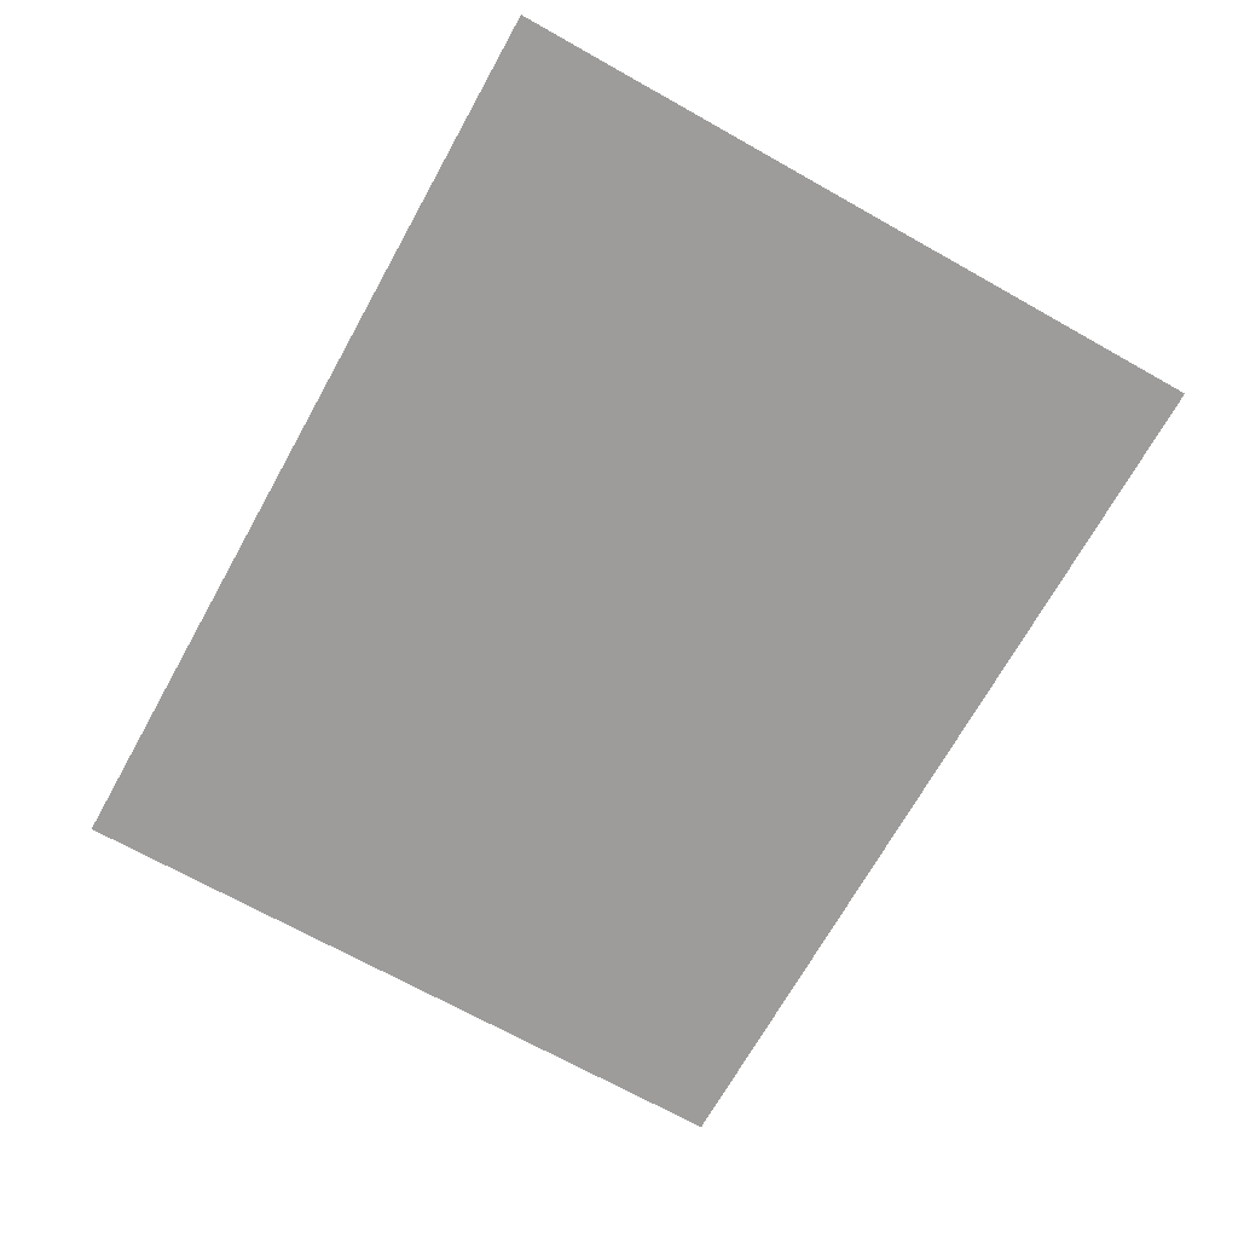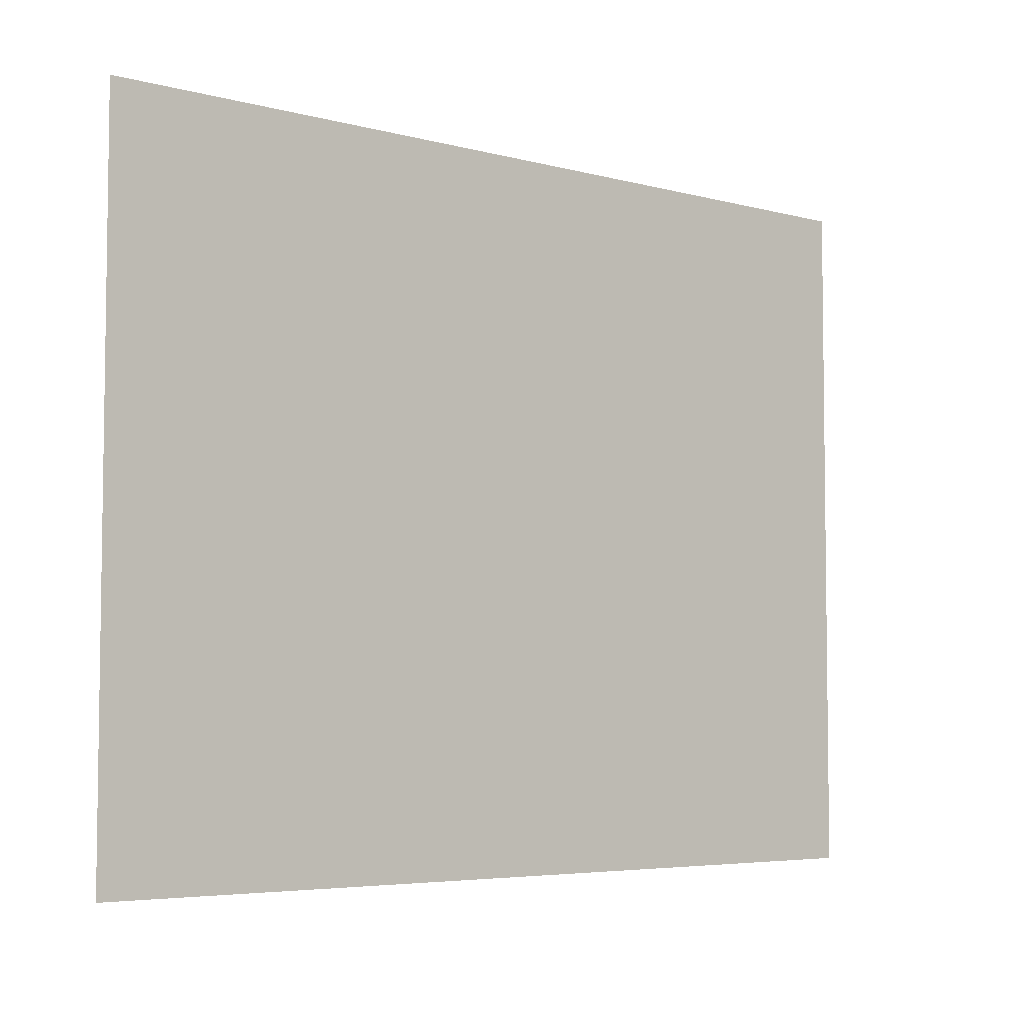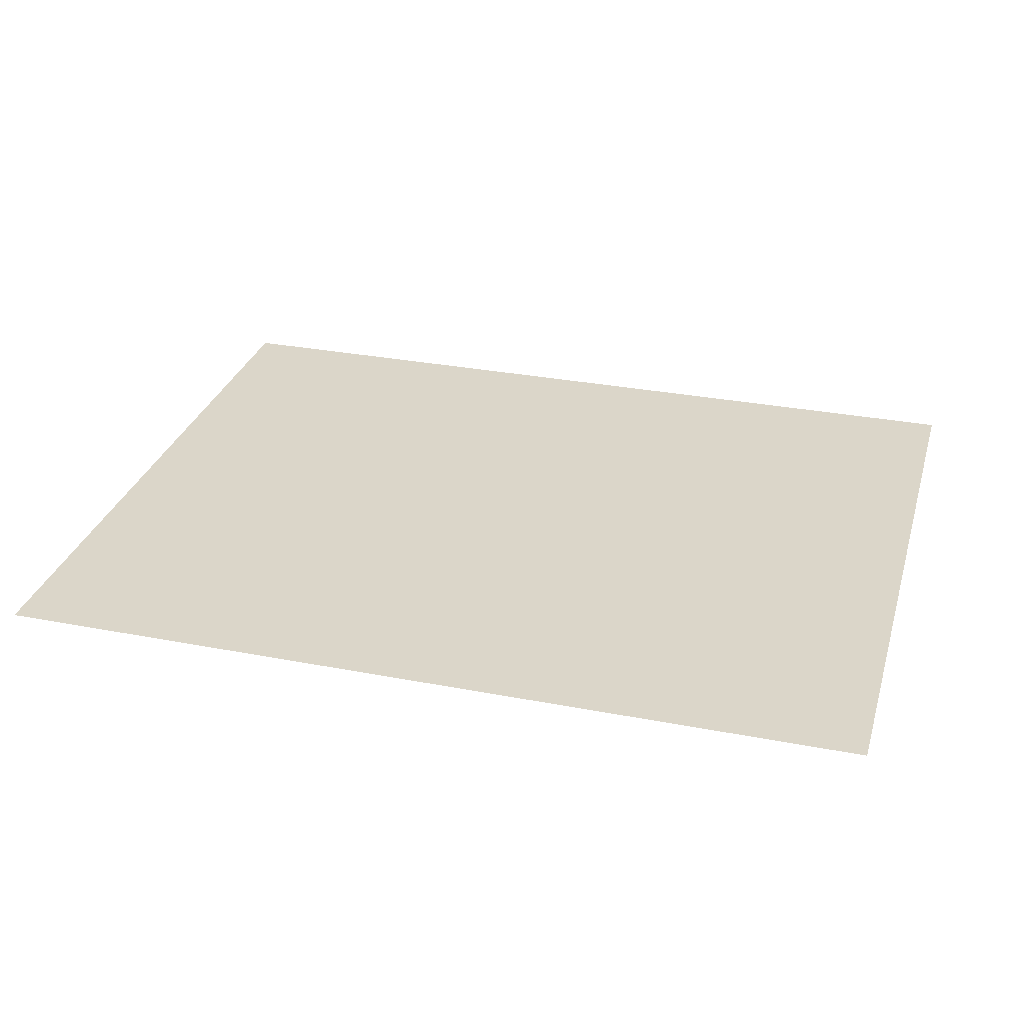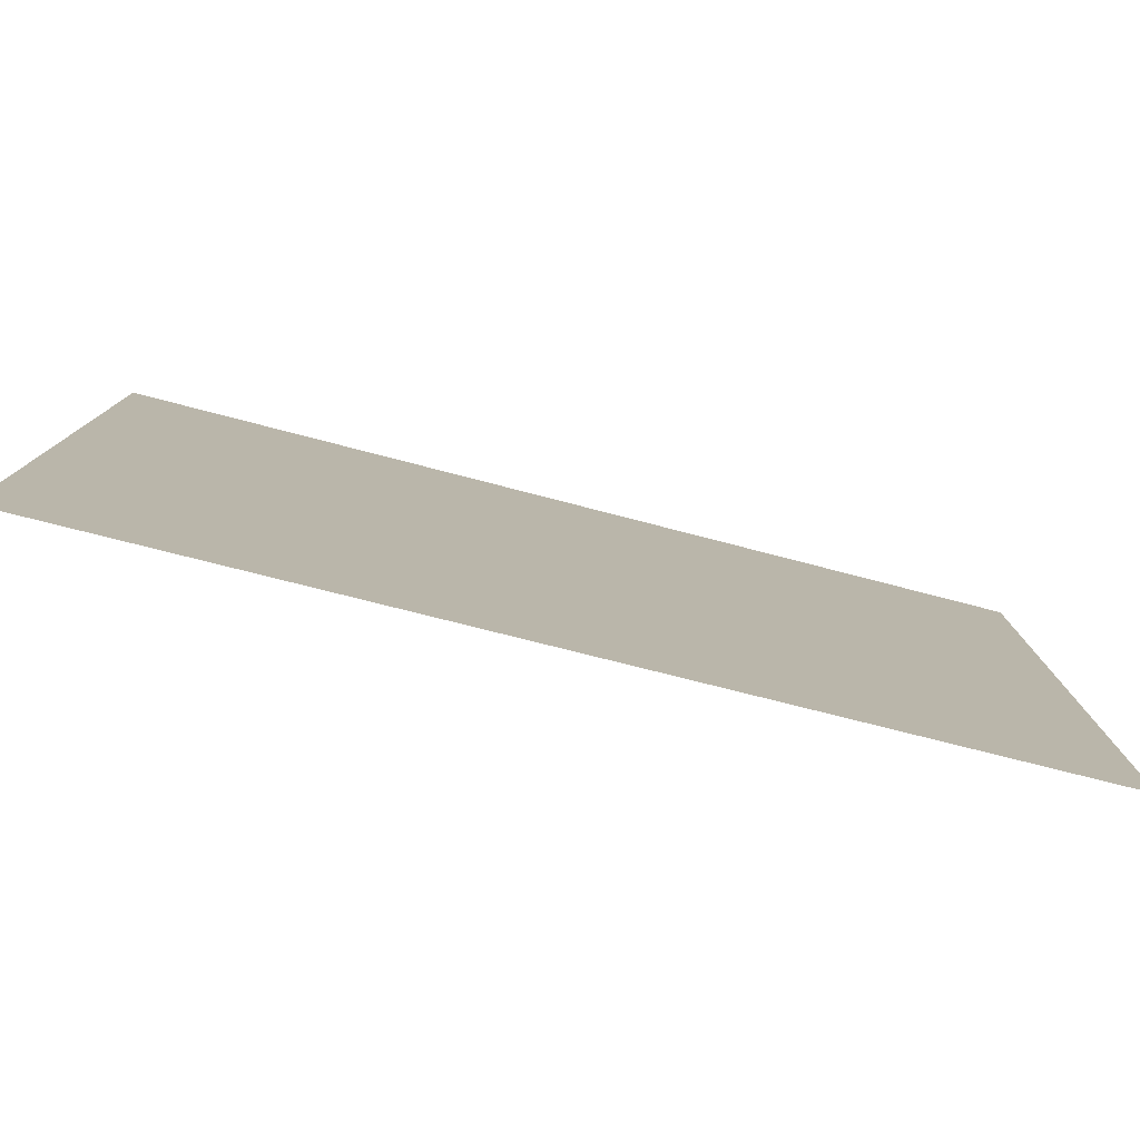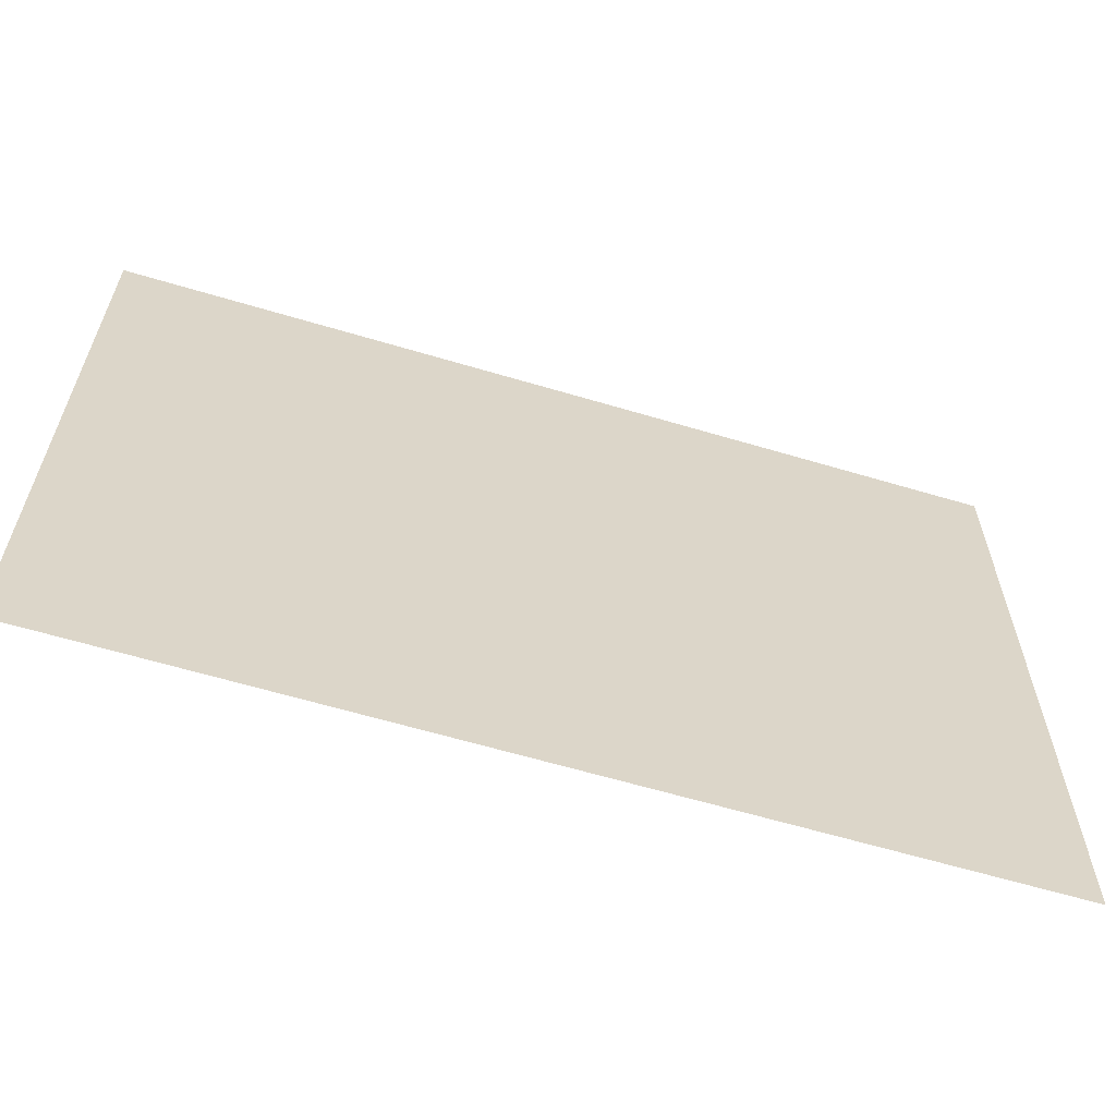
<metadata>
{"format":"obj","ext":"obj","renderer":"f3d","projection":"perspective","resolution":1024,"background":"white","views":[{"elev":-70.1,"azim":60.8,"up":"+Z"},{"elev":-5.1,"azim":-40.4,"up":"+Y"},{"elev":29.9,"azim":-164.2,"up":"+Z"},{"elev":-79.7,"azim":-14.3,"up":"+Y"},{"elev":-62.0,"azim":-16.8,"up":"+Y"}]}
</metadata>
<code>
o MeshFridgeFreezerdoorB3_3_GeomSubset_2
v -0.002324 -0.02462 -0.8877
v -0.002315 -0.02462 -0.8877
v -0.002324 -0.02461 -0.8877
v -0.002315 -0.02461 -0.8877
v -0.002324 -0.02462 -0.8877
v -0.002315 -0.02462 -0.8877
v -0.002324 -0.02461 -0.8877
v -0.002315 -0.02461 -0.8877
v -0.002324 -0.02462 -0.8877
v -0.002315 -0.02462 -0.8877
v -0.002324 -0.02461 -0.8877
v -0.002315 -0.02461 -0.8877
v -0.002324 -0.02462 -0.8877
v -0.002315 -0.02462 -0.8877
v -0.002324 -0.02461 -0.8877
v -0.002315 -0.02461 -0.8877
v -0.002324 -0.02462 -0.8877
v -0.002315 -0.02462 -0.8877
v -0.002324 -0.02461 -0.8877
v -0.002315 -0.02461 -0.8877
v -0.002324 -0.02462 -0.8877
v -0.002315 -0.02462 -0.8877
v -0.002324 -0.02461 -0.8877
v -0.002315 -0.02461 -0.8877
v -0.002324 -0.02462 -0.8877
v -0.002315 -0.02462 -0.8877
v -0.002324 -0.02461 -0.8877
v -0.002315 -0.02461 -0.8877
v 0.3951 -0.2048 0.2979
v 0.3997 -0.2048 0.303
v -0.4026 -0.2048 0.303
v -0.398 -0.2048 0.2979
v 0.3951 -0.2941 0.2979
v -0.398 -0.2941 0.2979
v 0.3601 -0.2048 0.3982
v 0.3555 -0.2048 0.3931
v -0.3585 -0.2048 0.3931
v -0.363 -0.2048 0.3982
v 0.396 -0.1995 0.307
v 0.3914 -0.1995 0.302
v -0.3943 -0.1995 0.302
v -0.3989 -0.1995 0.307
v 0.3549 -0.2 0.3929
v 0.3594 -0.1999 0.3979
v -0.3623 -0.1999 0.3979
v -0.3578 -0.2 0.3929
v -0.3795 -0.2048 0.8821
v -0.4004 -0.2048 0.8592
v -0.3609 -0.2048 0.8157
v -0.34 -0.2048 0.8386
v -0.3758 -0.1995 0.878
v -0.3967 -0.1995 0.8552
v -0.3602 -0.1991 0.8161
v -0.3394 -0.199 0.8388
v 0.3766 -0.2048 0.8821
v 0.3975 -0.2048 0.8592
v 0.337 -0.2048 0.8386
v 0.3579 -0.2048 0.8157
v 0.3938 -0.1995 0.8552
v 0.3729 -0.1995 0.878
v 0.3365 -0.199 0.8388
v 0.3572 -0.1991 0.8161
v -0.354 -0.199 0.8321
v -0.3547 -0.2048 0.8319
v 0.3511 -0.199 0.8321
v 0.3518 -0.2048 0.8319
v 0.3913 -0.2048 0.8754
v 0.3877 -0.1995 0.8713
v -0.3906 -0.1995 0.8713
v -0.3942 -0.2048 0.8754
v 0.3997 -0.2896 0.303
v 0.3956 -0.2941 0.2985
v -0.3985 -0.2941 0.2985
v -0.4026 -0.2896 0.303
v -0.4004 -0.2896 0.8592
v -0.3948 -0.2941 0.8579
v -0.3795 -0.2896 0.8821
v -0.3784 -0.2941 0.8759
v 0.3766 -0.2896 0.8821
v 0.3755 -0.2941 0.8759
v 0.3975 -0.2896 0.8592
v 0.3919 -0.2941 0.8579
v -0.3942 -0.2896 0.8754
v -0.3902 -0.2941 0.8709
v 0.3913 -0.2896 0.8754
v 0.3873 -0.2941 0.8709
v 0.4053 -0.2044 0.4296
v 0.4074 -0.2001 0.4296
v 0.4065 -0.1956 0.4297
v 0.4027 -0.1921 0.4297
v 0.3972 -0.1905 0.4297
v 0.3914 -0.1912 0.4297
v 0.3868 -0.194 0.4297
v 0.3847 -0.1983 0.4296
v 0.3856 -0.2028 0.4296
v 0.3894 -0.2063 0.4296
v 0.3949 -0.208 0.4296
v 0.4007 -0.2073 0.4296
v 0.4053 -0.2046 0.4825
v 0.4074 -0.2003 0.4826
v 0.4065 -0.1958 0.4826
v 0.4027 -0.1923 0.4826
v 0.3972 -0.1906 0.4826
v 0.3914 -0.1914 0.4826
v 0.3868 -0.1942 0.4826
v 0.3847 -0.1985 0.4826
v 0.3856 -0.203 0.4826
v 0.3894 -0.2065 0.4825
v 0.3949 -0.2082 0.4825
v 0.4007 -0.2075 0.4825
v 0.4053 -0.2044 0.7485
v 0.4074 -0.2001 0.7485
v 0.4065 -0.1956 0.7486
v 0.4027 -0.1921 0.7486
v 0.3972 -0.1905 0.7486
v 0.3914 -0.1912 0.7486
v 0.3868 -0.194 0.7486
v 0.3847 -0.1983 0.7486
v 0.3856 -0.2028 0.7485
v 0.3894 -0.2063 0.7485
v 0.3949 -0.208 0.7485
v 0.4007 -0.2073 0.7485
v 0.4053 -0.2046 0.8015
v 0.4074 -0.2003 0.8015
v 0.4065 -0.1958 0.8015
v 0.4027 -0.1923 0.8016
v 0.3972 -0.1906 0.8016
v 0.3914 -0.1914 0.8016
v 0.3868 -0.1942 0.8015
v 0.3847 -0.1985 0.8015
v 0.3856 -0.203 0.8015
v 0.3894 -0.2065 0.8014
v 0.3949 -0.2082 0.8014
v 0.4007 -0.2075 0.8014
v 0.3133 -0.1669 0.6219
v 0.3133 -0.1669 0.7076
v -0.3159 -0.1669 0.7076
v -0.3159 -0.1669 0.6219
v 0.3101 -0.1594 0.6219
v 0.3101 -0.1594 0.7076
v -0.3128 -0.1594 0.7076
v -0.3128 -0.1594 0.6219
v -0.3034 -0.1669 0.7076
v -0.3034 -0.1669 0.6219
v -0.3034 -0.1567 0.7076
v -0.3034 -0.1567 0.6219
v 0.3009 -0.1669 0.6219
v 0.3009 -0.1669 0.7076
v 0.3009 -0.1567 0.7076
v 0.3009 -0.1567 0.6219
v 0.3133 -0.2668 0.6219
v 0.3133 -0.2668 0.7076
v -0.3159 -0.2668 0.7076
v -0.3159 -0.2668 0.6219
v -0.3034 -0.2668 0.7076
v -0.3034 -0.2668 0.6219
v 0.3009 -0.2668 0.6219
v 0.3009 -0.2668 0.7076
v 0.3133 -0.1669 0.4421
v 0.3133 -0.1669 0.5278
v -0.3159 -0.1669 0.5278
v -0.3159 -0.1669 0.4421
v 0.3101 -0.1594 0.4421
v 0.3101 -0.1594 0.5278
v -0.3128 -0.1594 0.5278
v -0.3128 -0.1594 0.4421
v -0.3034 -0.1669 0.5278
v -0.3034 -0.1669 0.4421
v -0.3034 -0.1567 0.5278
v -0.3034 -0.1567 0.4421
v 0.3009 -0.1669 0.4421
v 0.3009 -0.1669 0.5278
v 0.3009 -0.1567 0.5278
v 0.3009 -0.1567 0.4421
v 0.3133 -0.2668 0.4421
v 0.3133 -0.2668 0.5278
v -0.3159 -0.2668 0.5278
v -0.3159 -0.2668 0.4421
v -0.3034 -0.2668 0.5278
v -0.3034 -0.2668 0.4421
v 0.3009 -0.2668 0.4421
v 0.3009 -0.2668 0.5278
v 0.3459 -0.1883 0.4036
v 0.3505 -0.1882 0.4086
v -0.3534 -0.1882 0.4086
v -0.3488 -0.1883 0.4036
v 0.3138 -0.1881 0.4389
v 0.3184 -0.1881 0.4439
v -0.3213 -0.1881 0.4439
v -0.3167 -0.1881 0.4389
v 0.3184 -0.2641 0.4445
v 0.3138 -0.2641 0.4395
v -0.3167 -0.2641 0.4395
v -0.3213 -0.2641 0.4445
v -0.3303 -0.1865 0.8279
v -0.3512 -0.1866 0.805
v -0.2982 -0.1866 0.7926
v -0.3192 -0.1867 0.7697
v -0.2982 -0.2626 0.7931
v -0.3192 -0.2627 0.7703
v 0.3274 -0.1865 0.8279
v 0.3483 -0.1866 0.805
v 0.2953 -0.1866 0.7926
v 0.3163 -0.1867 0.7697
v 0.3163 -0.2627 0.7703
v 0.2953 -0.2626 0.7931
v 0.3101 -0.1866 0.7859
v 0.3101 -0.2626 0.7864
v -0.313 -0.2626 0.7864
v -0.313 -0.1866 0.7859
v 0.3422 -0.1865 0.8212
v -0.3451 -0.1865 0.8212
v -0.3524 -0.1874 0.5863
v -0.3522 -0.1873 0.6166
v 0.3493 -0.1873 0.6166
v 0.3495 -0.1874 0.5863
v -0.3619 -0.1994 0.6166
v -0.362 -0.1996 0.5863
v 0.3591 -0.1996 0.5863
v 0.3589 -0.1994 0.6166
v 0.3172 -0.2633 0.6258
v 0.3089 -0.2633 0.6166
v 0.3174 -0.2635 0.5771
v 0.309 -0.2634 0.5863
v -0.3119 -0.2634 0.5863
v -0.3203 -0.2635 0.5771
v -0.3201 -0.2633 0.6258
v -0.3118 -0.2633 0.6166
v -0.3287 -0.1874 0.5863
v -0.3202 -0.1874 0.5955
v -0.3119 -0.1874 0.5863
v -0.3203 -0.1875 0.5771
v -0.3201 -0.1873 0.6258
v -0.3118 -0.1873 0.6166
v -0.3202 -0.1874 0.6074
v -0.3285 -0.1873 0.6166
v 0.3256 -0.1873 0.6166
v 0.3173 -0.1874 0.6074
v 0.3088 -0.1873 0.6166
v 0.3172 -0.1873 0.6258
v 0.3174 -0.1875 0.5771
v 0.309 -0.1874 0.5863
v 0.3173 -0.1874 0.5955
v 0.3257 -0.1874 0.5863
v -0.3258 -0.3112 0.735
v -0.3298 -0.3052 0.735
v -0.3358 -0.3012 0.735
v -0.3428 -0.2998 0.735
v -0.3499 -0.3012 0.735
v -0.3559 -0.3052 0.735
v -0.3599 -0.3112 0.735
v -0.3617 -0.3182 0.735
v -0.3599 -0.3253 0.735
v -0.3559 -0.3313 0.735
v -0.3499 -0.3353 0.735
v -0.3428 -0.3367 0.735
v -0.3358 -0.3353 0.735
v -0.3298 -0.3313 0.735
v -0.3258 -0.3253 0.735
v -0.3239 -0.3182 0.735
v -0.3258 -0.3112 0.7665
v -0.3298 -0.3052 0.7665
v -0.3358 -0.3012 0.7665
v -0.3428 -0.2998 0.7665
v -0.3499 -0.3012 0.7665
v -0.3559 -0.3052 0.7665
v -0.3599 -0.3112 0.7665
v -0.3617 -0.3182 0.7665
v -0.3599 -0.3253 0.7665
v -0.3559 -0.3313 0.7665
v -0.3499 -0.3353 0.7665
v -0.3428 -0.3367 0.7665
v -0.3358 -0.3353 0.7665
v -0.3298 -0.3313 0.7665
v -0.3258 -0.3253 0.7665
v -0.3239 -0.3182 0.7665
v -0.3428 -0.3182 0.7665
v -0.3195 -0.2801 0.735
v -0.3262 -0.2801 0.735
v -0.3262 -0.2801 0.7665
v -0.3195 -0.2801 0.7665
v -0.3345 -0.2801 0.735
v -0.3345 -0.2801 0.7665
v -0.3428 -0.2801 0.735
v -0.3428 -0.2801 0.7665
v -0.3512 -0.2801 0.735
v -0.3512 -0.2801 0.7665
v -0.3594 -0.2801 0.735
v -0.3594 -0.2801 0.7665
v -0.3662 -0.2801 0.735
v -0.3662 -0.2801 0.7665
v -0.3714 -0.2801 0.735
v -0.3714 -0.2801 0.7665
v -0.3142 -0.2801 0.735
v -0.3142 -0.2801 0.7665
v -0.3258 -0.3112 0.7264
v -0.3298 -0.3052 0.7264
v -0.3358 -0.3012 0.7264
v -0.3428 -0.2998 0.7264
v -0.3499 -0.3012 0.7264
v -0.3559 -0.3052 0.7264
v -0.3599 -0.3112 0.7264
v -0.3617 -0.3182 0.7264
v -0.3599 -0.3253 0.7264
v -0.3559 -0.3313 0.7264
v -0.3499 -0.3353 0.7264
v -0.3428 -0.3367 0.7264
v -0.3358 -0.3353 0.7264
v -0.3298 -0.3313 0.7264
v -0.3258 -0.3253 0.7264
v -0.3239 -0.3182 0.7264
v -0.3289 -0.3125 0.7264
v -0.3322 -0.3076 0.7264
v -0.3371 -0.3043 0.7264
v -0.3428 -0.3032 0.7264
v -0.3486 -0.3043 0.7264
v -0.3534 -0.3076 0.7264
v -0.3567 -0.3125 0.7264
v -0.3582 -0.3182 0.7264
v -0.3567 -0.3239 0.7264
v -0.3534 -0.3288 0.7264
v -0.3486 -0.3321 0.7264
v -0.3428 -0.3332 0.7264
v -0.3371 -0.3321 0.7264
v -0.3322 -0.3288 0.7264
v -0.3289 -0.3239 0.7264
v -0.3274 -0.3182 0.7264
v -0.3258 -0.3112 0.3428
v -0.3298 -0.3052 0.3428
v -0.3358 -0.3012 0.3428
v -0.3428 -0.2998 0.3428
v -0.3499 -0.3012 0.3428
v -0.3559 -0.3052 0.3428
v -0.3599 -0.3112 0.3428
v -0.3617 -0.3182 0.3428
v -0.3599 -0.3253 0.3428
v -0.3559 -0.3313 0.3428
v -0.3499 -0.3353 0.3428
v -0.3428 -0.3367 0.3428
v -0.3358 -0.3353 0.3428
v -0.3298 -0.3313 0.3428
v -0.3258 -0.3253 0.3428
v -0.3239 -0.3182 0.3428
v -0.3258 -0.3112 0.311
v -0.3298 -0.3052 0.311
v -0.3358 -0.3012 0.311
v -0.3428 -0.2998 0.311
v -0.3499 -0.3012 0.311
v -0.3559 -0.3052 0.311
v -0.3599 -0.3112 0.311
v -0.3617 -0.3182 0.311
v -0.3599 -0.3253 0.311
v -0.3559 -0.3313 0.311
v -0.3499 -0.3353 0.311
v -0.3428 -0.3367 0.311
v -0.3358 -0.3353 0.311
v -0.3298 -0.3313 0.311
v -0.3258 -0.3253 0.311
v -0.3239 -0.3182 0.311
v -0.3428 -0.3182 0.311
v -0.3195 -0.2801 0.3428
v -0.3262 -0.2801 0.3428
v -0.3262 -0.2801 0.311
v -0.3195 -0.2801 0.311
v -0.3345 -0.2801 0.3428
v -0.3345 -0.2801 0.311
v -0.3428 -0.2801 0.3428
v -0.3428 -0.2801 0.311
v -0.3512 -0.2801 0.3428
v -0.3512 -0.2801 0.311
v -0.3594 -0.2801 0.3428
v -0.3594 -0.2801 0.311
v -0.3662 -0.2801 0.3428
v -0.3662 -0.2801 0.311
v -0.3714 -0.2801 0.3428
v -0.3714 -0.2801 0.311
v -0.3142 -0.2801 0.3428
v -0.3142 -0.2801 0.311
v -0.3258 -0.3112 0.3513
v -0.3298 -0.3052 0.3513
v -0.3358 -0.3012 0.3513
v -0.3428 -0.2998 0.3513
v -0.3499 -0.3012 0.3513
v -0.3559 -0.3052 0.3513
v -0.3599 -0.3112 0.3513
v -0.3617 -0.3182 0.3513
v -0.3599 -0.3253 0.3513
v -0.3559 -0.3313 0.3513
v -0.3499 -0.3353 0.3513
v -0.3428 -0.3367 0.3513
v -0.3358 -0.3353 0.3513
v -0.3298 -0.3313 0.3513
v -0.3258 -0.3253 0.3513
v -0.3239 -0.3182 0.3513
v -0.3289 -0.3125 0.3513
v -0.3322 -0.3076 0.3513
v -0.3371 -0.3043 0.3513
v -0.3428 -0.3032 0.3513
v -0.3486 -0.3043 0.3513
v -0.3534 -0.3076 0.3513
v -0.3567 -0.3125 0.3513
v -0.3582 -0.3182 0.3513
v -0.3567 -0.3239 0.3513
v -0.3534 -0.3288 0.3513
v -0.3486 -0.3321 0.3513
v -0.3428 -0.3332 0.3513
v -0.3371 -0.3321 0.3513
v -0.3322 -0.3288 0.3513
v -0.3289 -0.3239 0.3513
v -0.3274 -0.3182 0.3513
f 9 10 12 11

</code>
